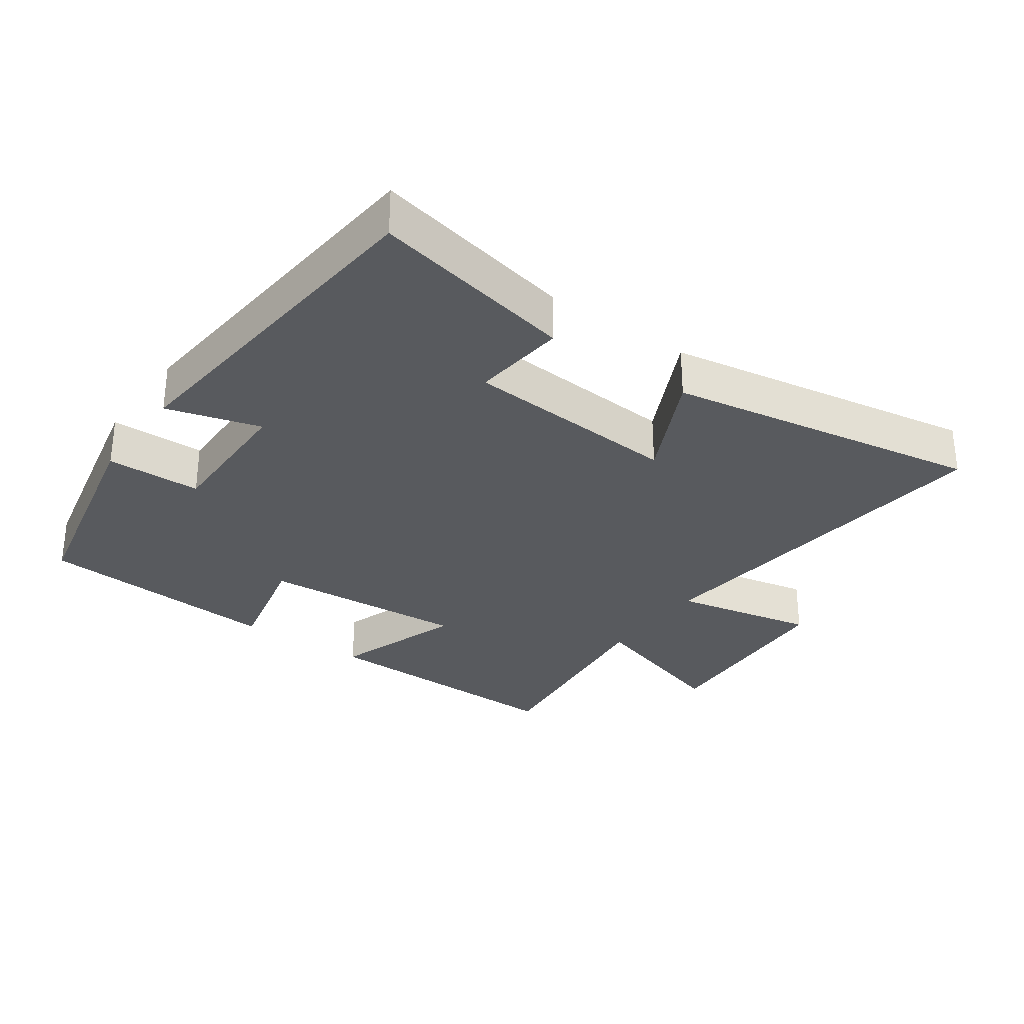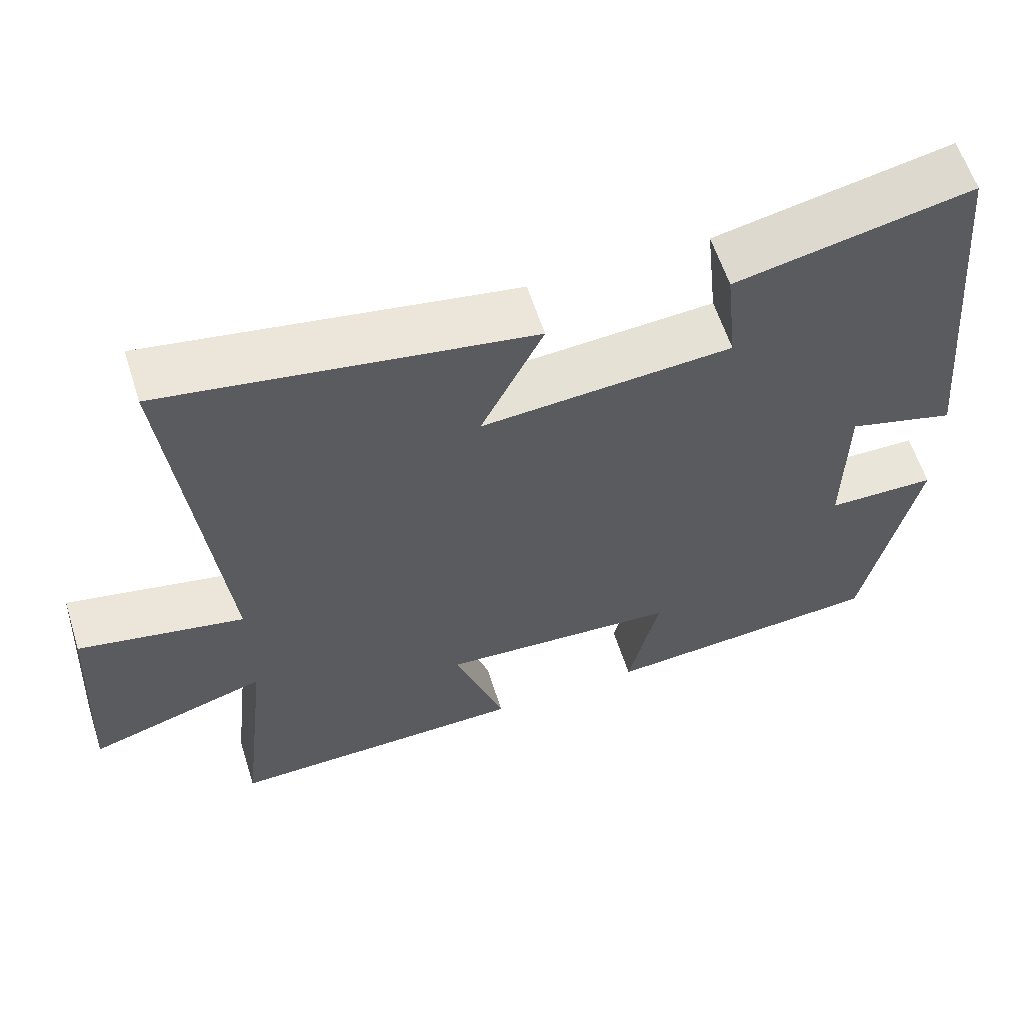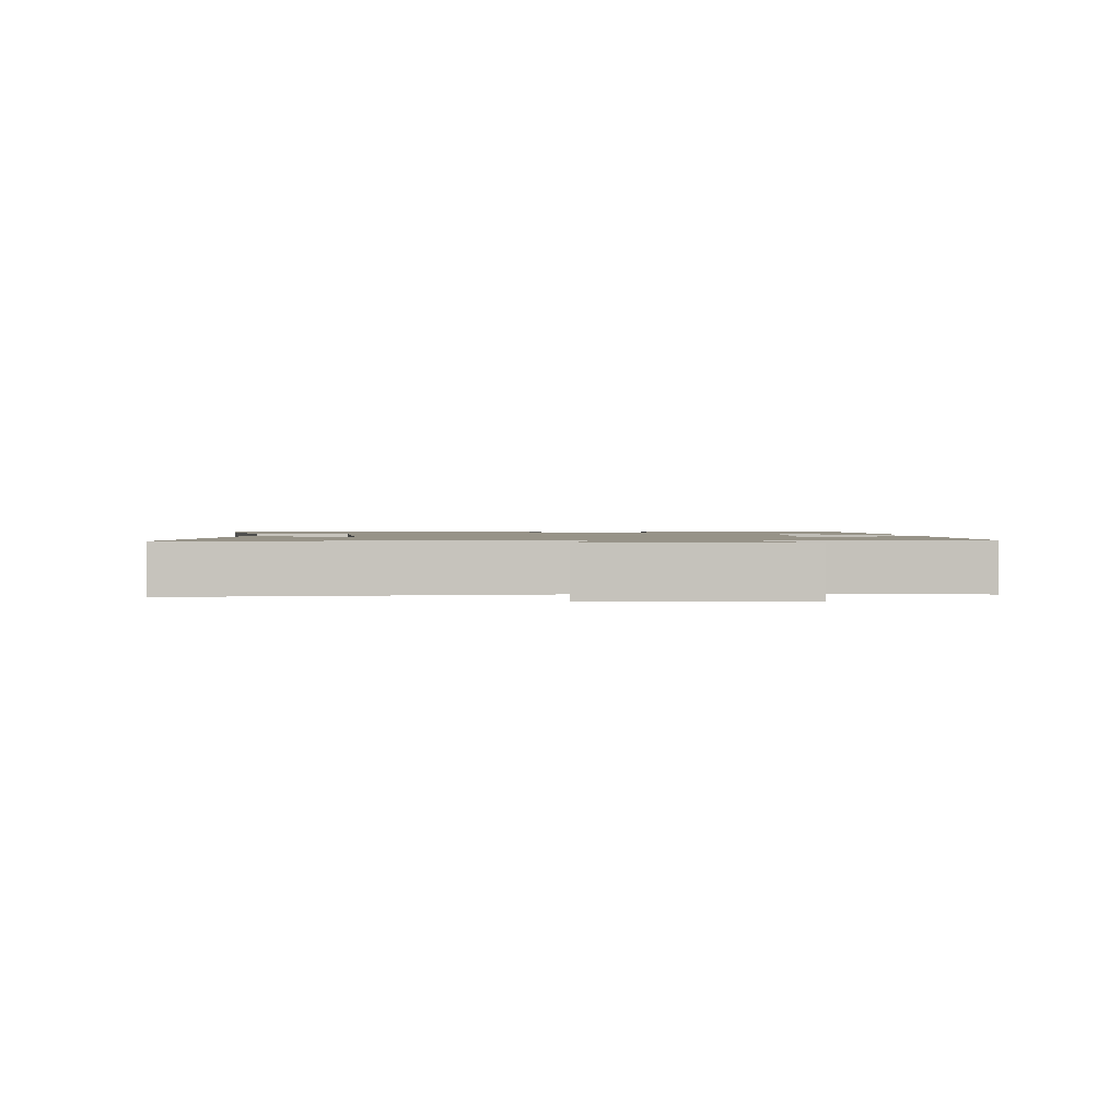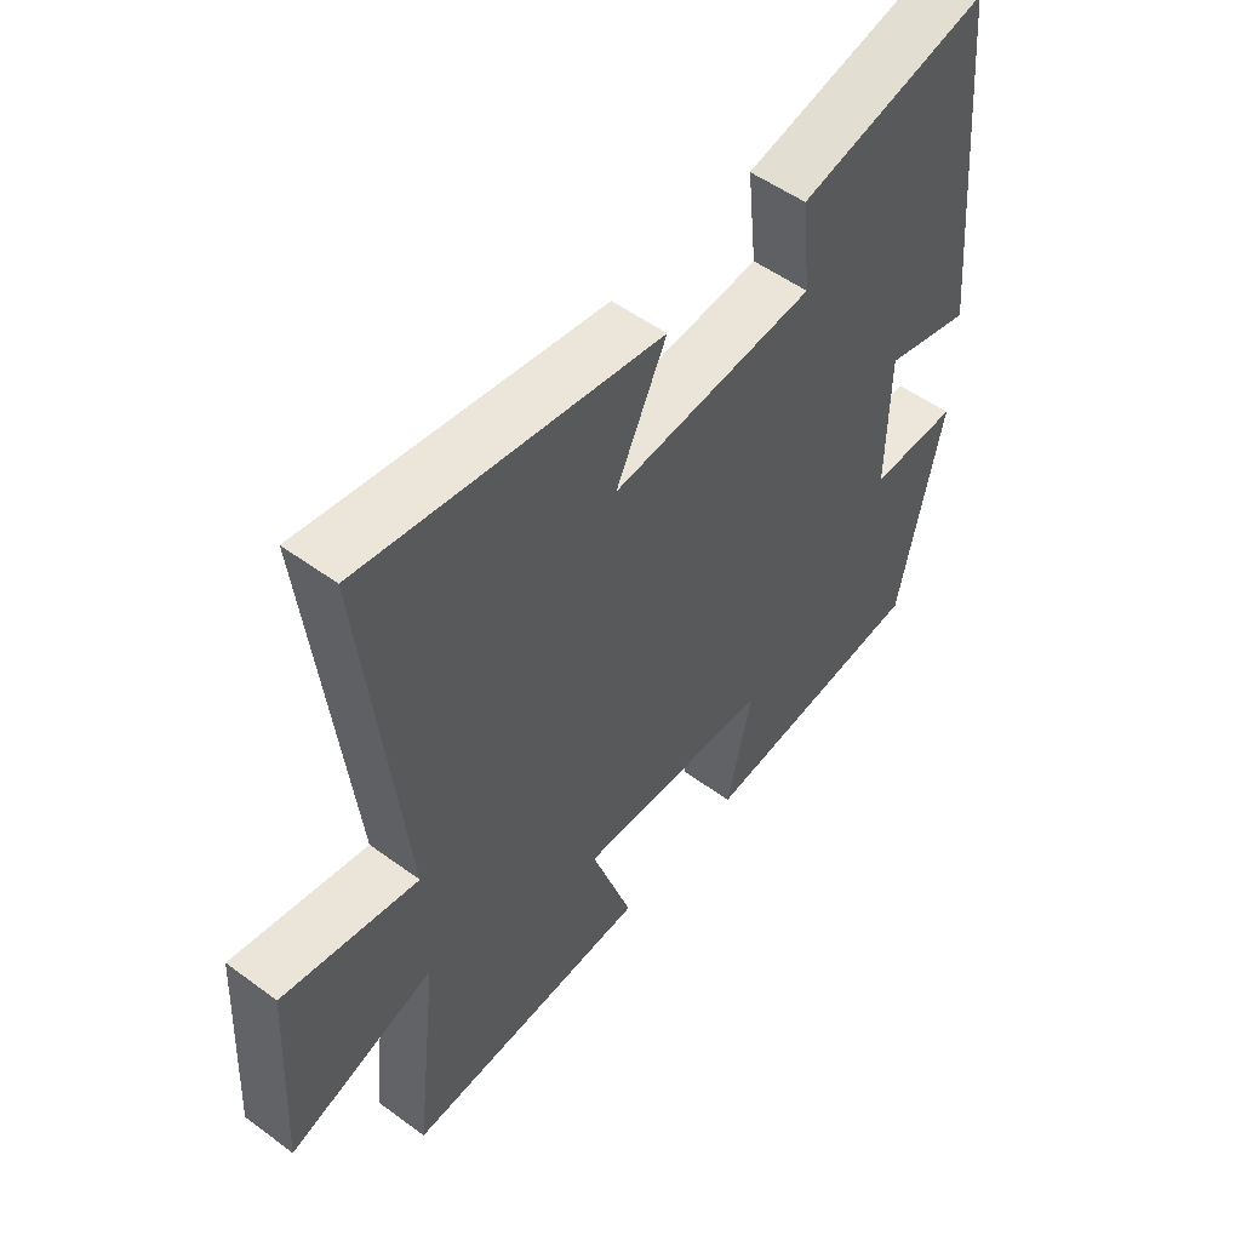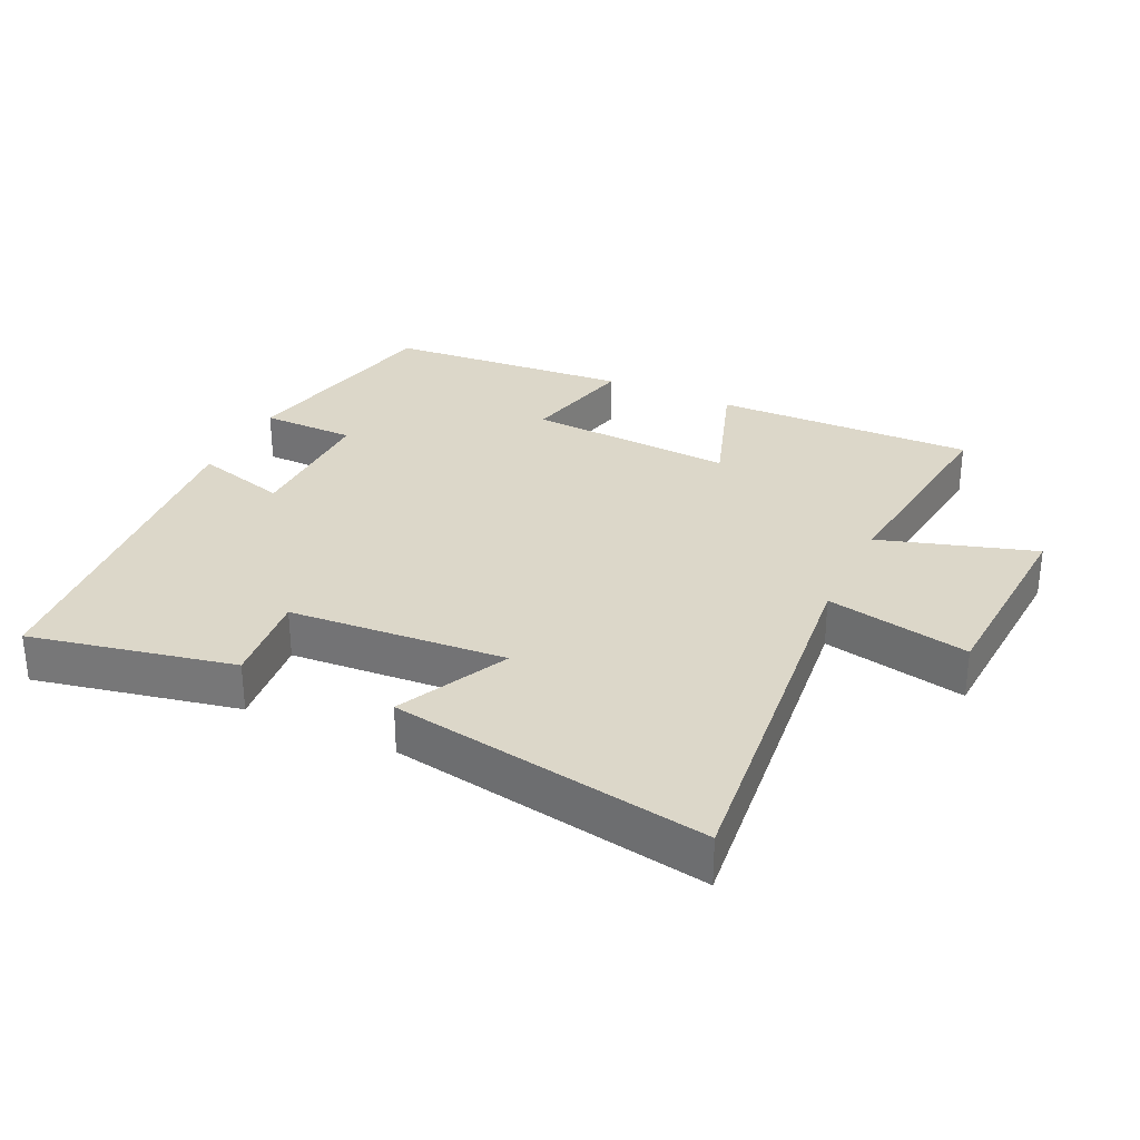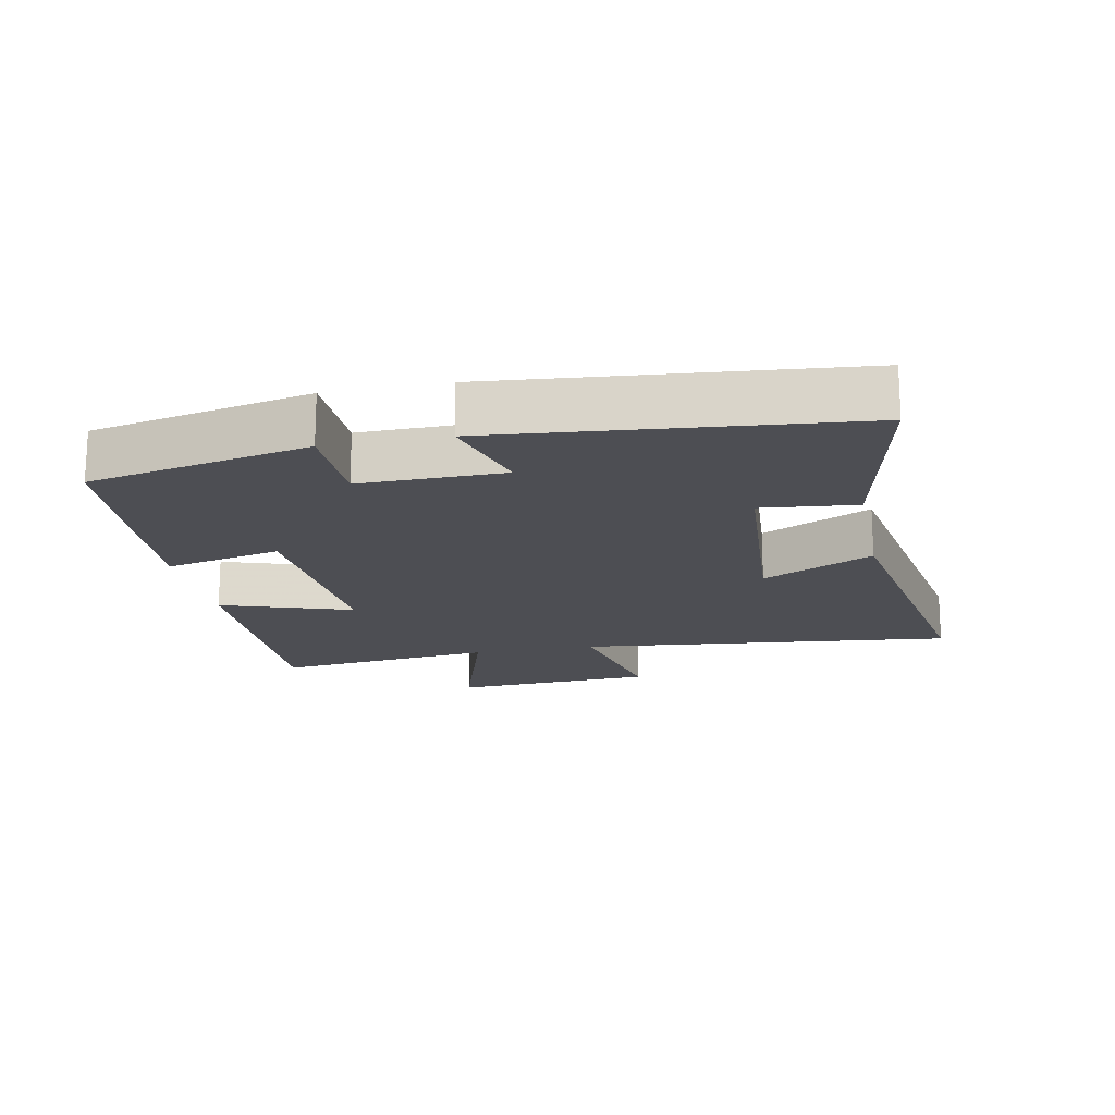
<metadata>
{"format":"obj","ext":"obj","renderer":"f3d","projection":"perspective","resolution":1024,"background":"white","views":[{"elev":-30.5,"azim":-35.3,"up":"+Y"},{"elev":60.4,"azim":162.3,"up":"+Z"},{"elev":1.4,"azim":86.8,"up":"+Y"},{"elev":52.9,"azim":128.2,"up":"+Z"},{"elev":30.3,"azim":25.3,"up":"+Y"},{"elev":-17.3,"azim":-78.6,"up":"+Y"}]}
</metadata>
<code>
v 0.561 0.07 0.58
v 0.5 0.07 0.014
v 0.715 0.07 0.058
v 0.733 0.07 -0.248
v 0.5 0.07 -0.176
v 0.538 0.07 -0.508
v 0.145 0.07 -0.5
v 0.211 0.07 -0.304
v -0.101 0.07 -0.324
v -0.061 0.07 -0.5
v -0.431 0.07 -0.471
v -0.5 0.07 -0.142
v -0.357 0.07 -0.14
v -0.359 0.07 0.074
v -0.5 0.07 0.034
v -0.449 0.07 0.564
v -0.143 0.07 0.5
v -0.158 0.07 0.358
v 0.168 0.07 0.334
v 0.087 0.07 0.5
v 0.561 0 0.58
v 0.5 0 0.014
v 0.715 0 0.058
v 0.733 0 -0.248
v 0.5 0 -0.176
v 0.538 0 -0.508
v 0.145 0 -0.5
v 0.211 0 -0.304
v -0.101 0 -0.324
v -0.061 0 -0.5
v -0.431 0 -0.471
v -0.5 0 -0.142
v -0.357 0 -0.14
v -0.359 0 0.074
v -0.5 0 0.034
v -0.449 0 0.564
v -0.143 0 0.5
v -0.158 0 0.358
v 0.168 0 0.334
v 0.087 0 0.5
f 19 20 1 2
f 18 19 2
f 15 16 17 18
f 14 15 18
f 13 14 18 2
f 10 11 12 13
f 9 10 13
f 8 9 13 2
f 5 6 7 8
f 5 8 2 3
f 3 4 5
f 22 21 40 39
f 22 39 38
f 38 37 36 35
f 38 35 34
f 22 38 34 33
f 33 32 31 30
f 33 30 29
f 22 33 29 28
f 28 27 26 25
f 23 22 28 25
f 25 24 23
f 1 21 22 2
f 2 22 23 3
f 3 23 24 4
f 4 24 25 5
f 5 25 26 6
f 6 26 27 7
f 7 27 28 8
f 8 28 29 9
f 9 29 30 10
f 10 30 31 11
f 11 31 32 12
f 12 32 33 13
f 13 33 34 14
f 14 34 35 15
f 15 35 36 16
f 16 36 37 17
f 17 37 38 18
f 18 38 39 19
f 19 39 40 20
f 20 40 21 1

</code>
